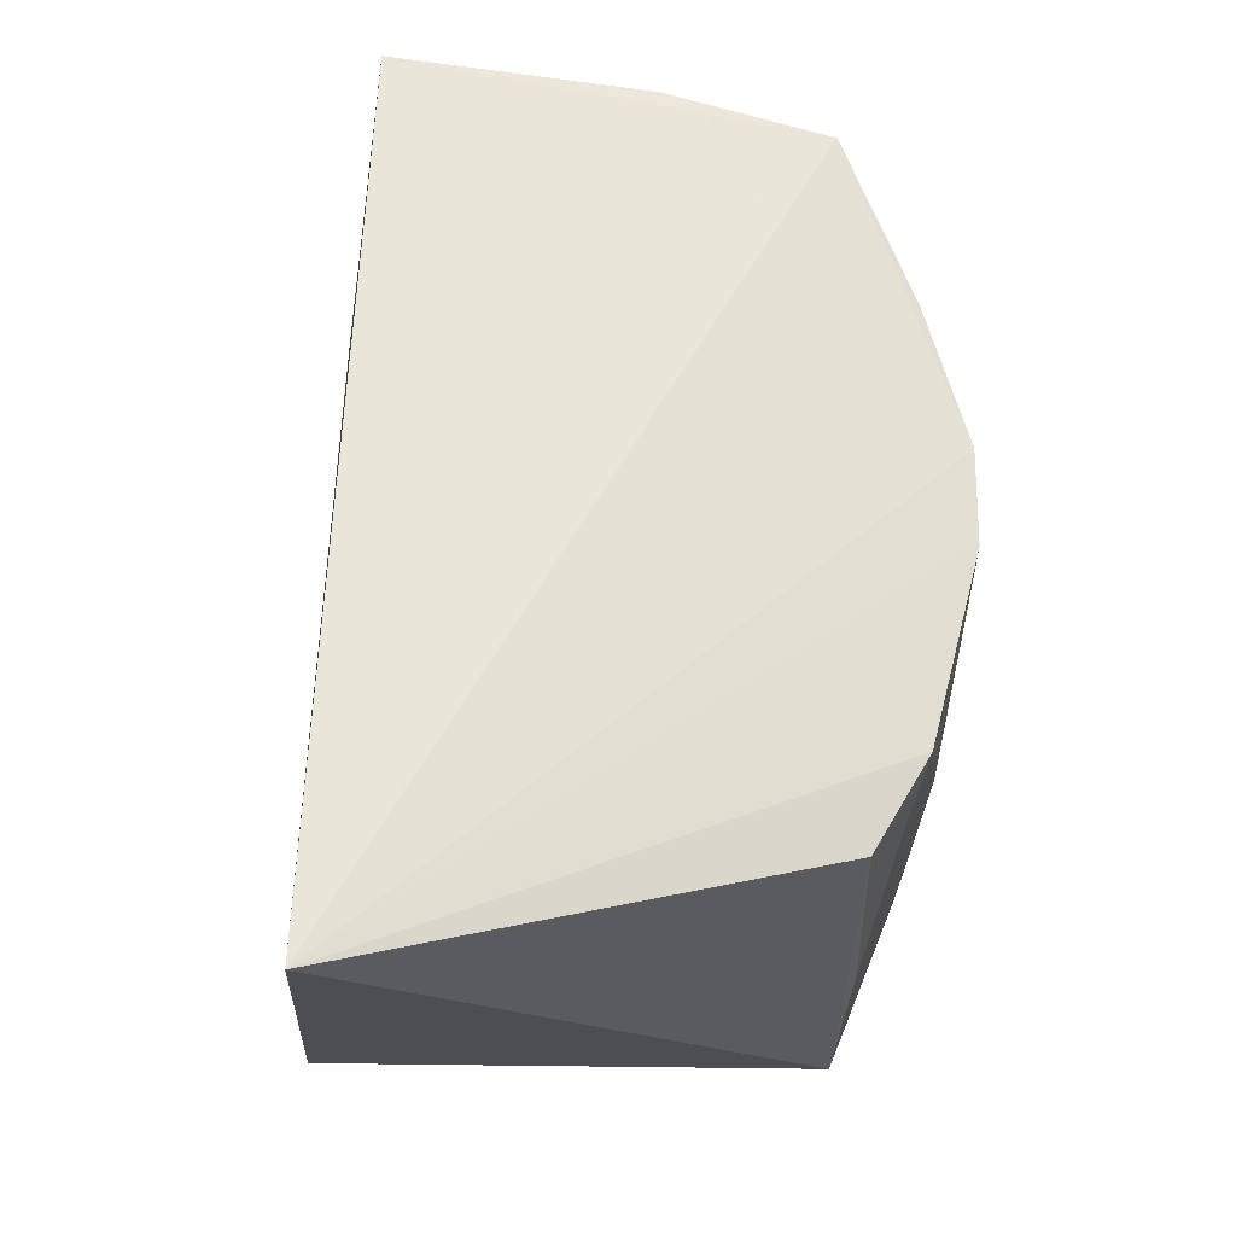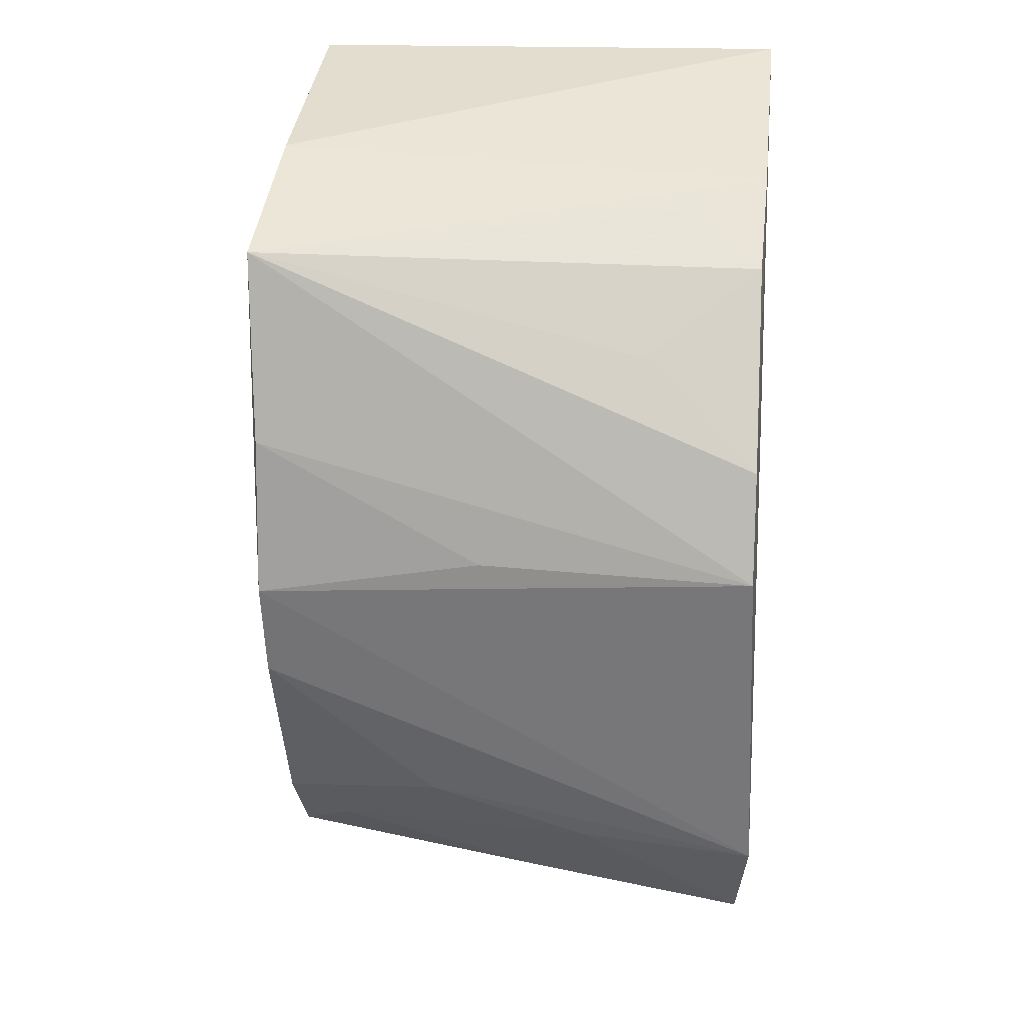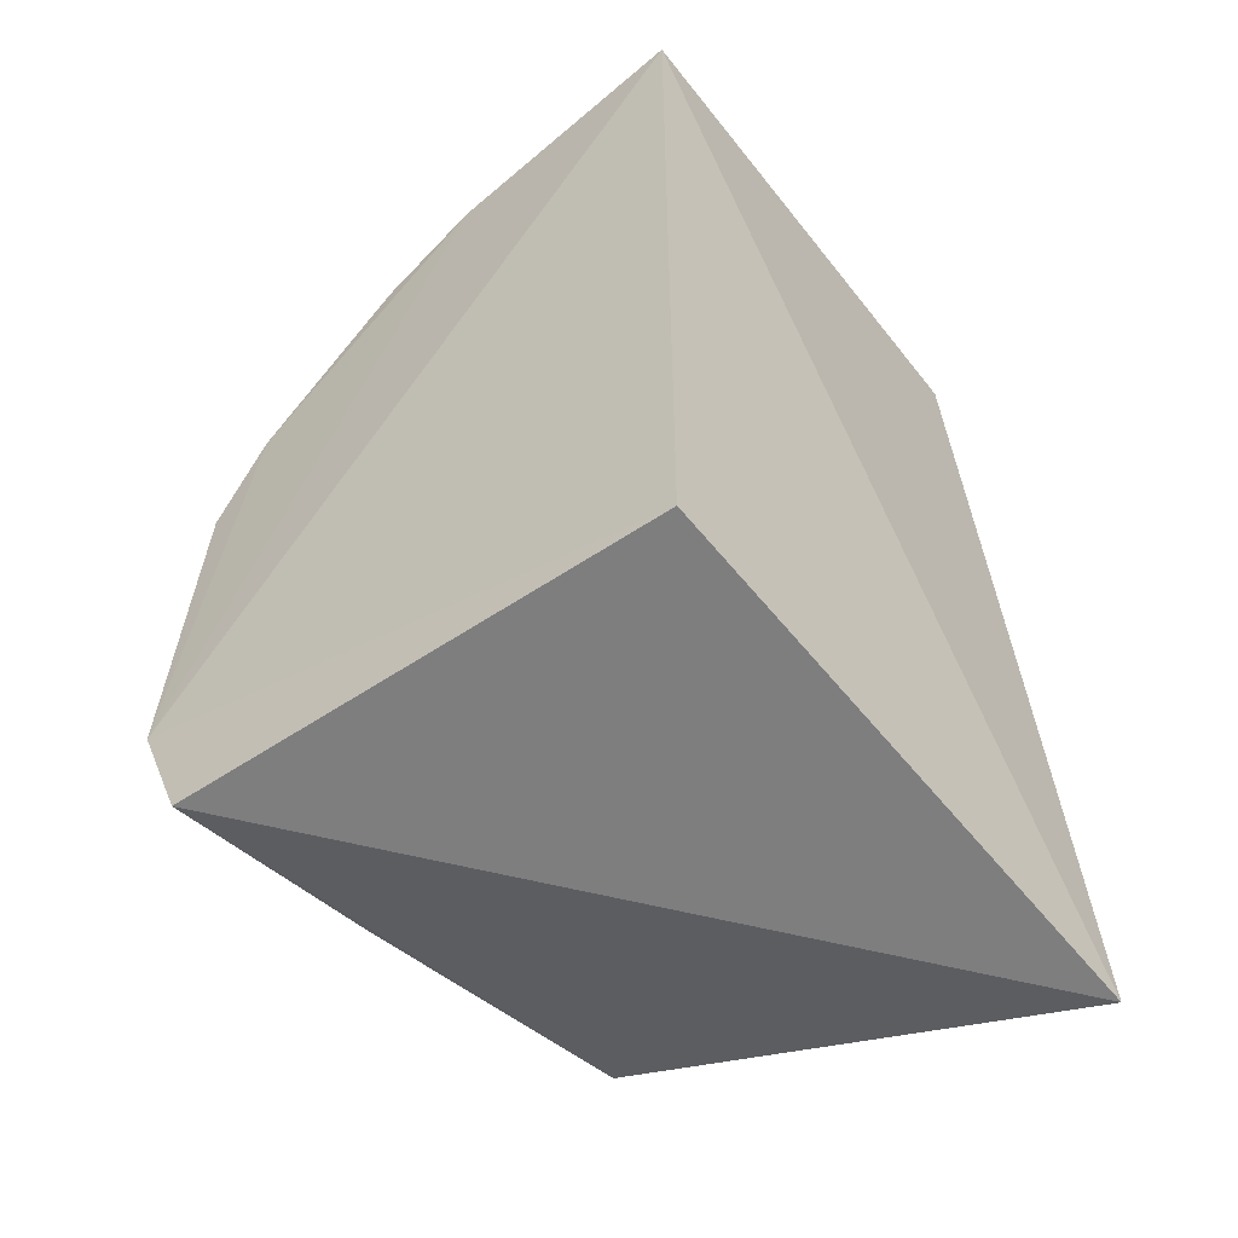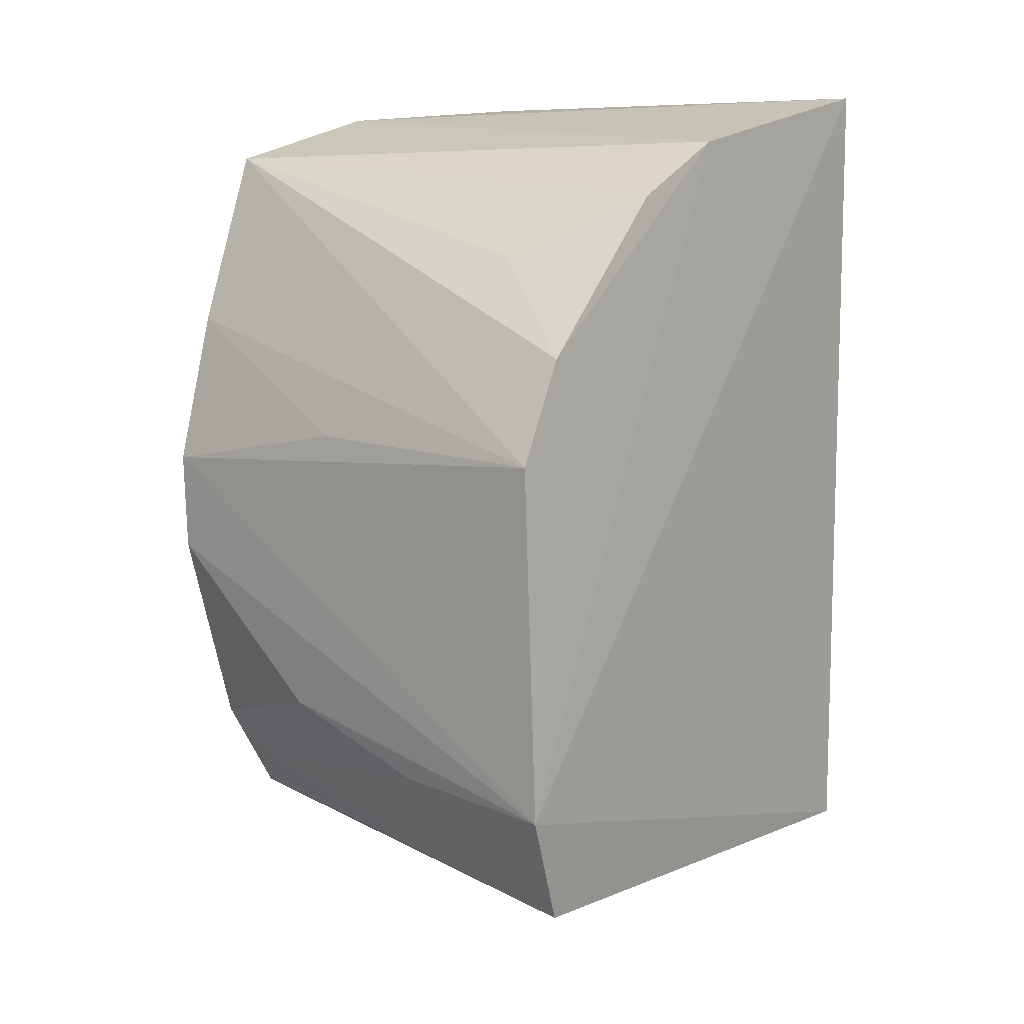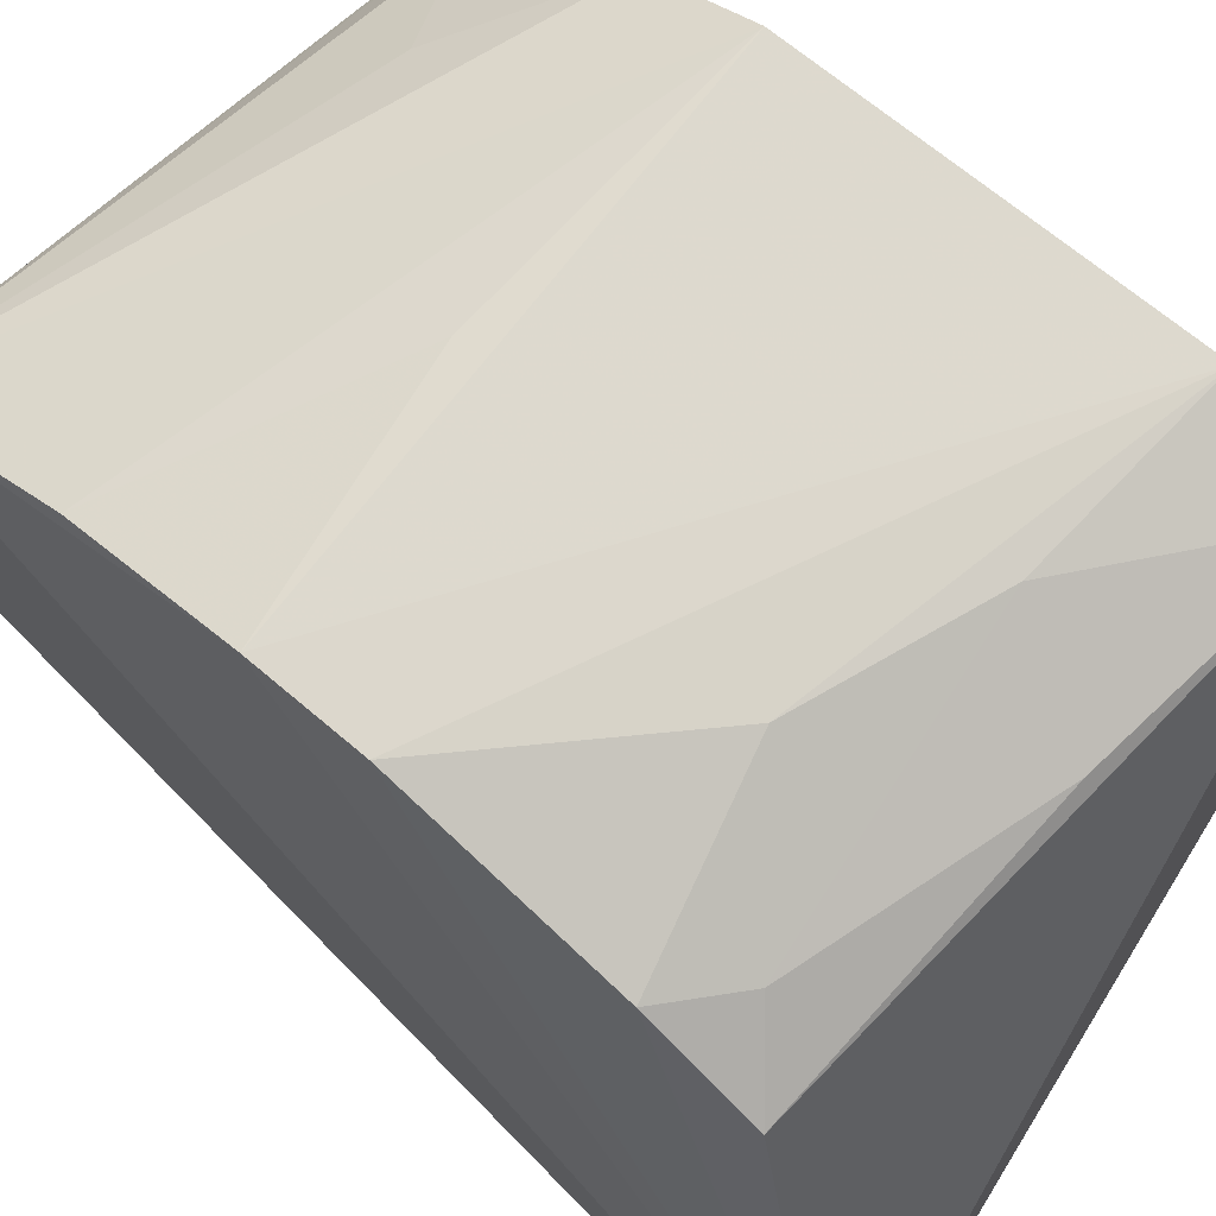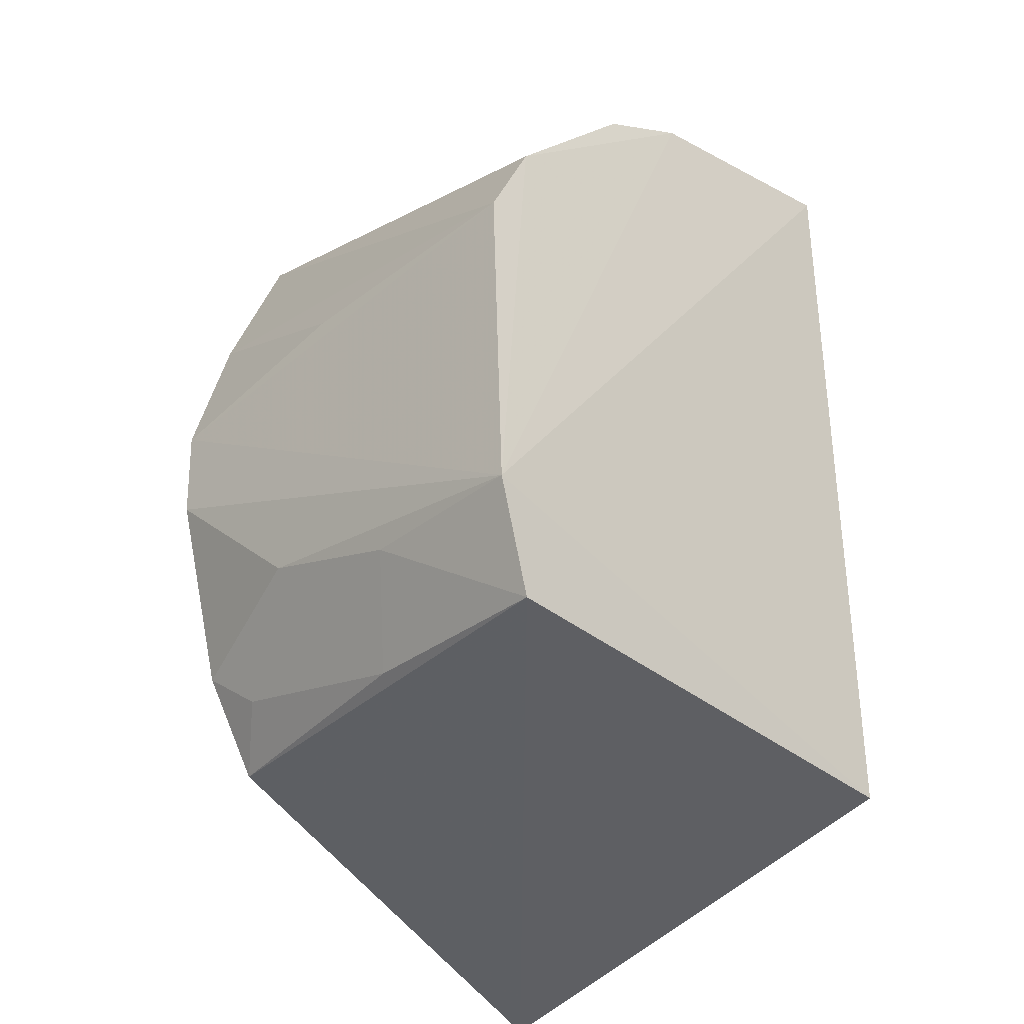
<metadata>
{"format":"obj","ext":"obj","renderer":"f3d","projection":"perspective","resolution":1024,"background":"white","views":[{"elev":-27.4,"azim":81.7,"up":"+Z"},{"elev":32.6,"azim":-174.5,"up":"+Z"},{"elev":-53.8,"azim":-52.1,"up":"+Z"},{"elev":10.3,"azim":-139.1,"up":"+Z"},{"elev":71.8,"azim":132.1,"up":"+Y"},{"elev":-34.1,"azim":-134.6,"up":"+Z"}]}
</metadata>
<code>
v 0.1437 0.006751 0.1951
v 0.1575 -0.003021 -0.05486
v 0.1431 0.1555 0.09173
v 0.00744 0.1558 0.1026
v 0.007576 0.00552 -0.02767
v 0.005401 0.1454 -0.02233
v 0.1466 0.1241 0.18
v 0.007637 0.005519 0.198
v 0.1402 0.1253 -0.0157
v 0.002794 0.1567 0.007505
v 0.1436 0.1438 0.1327
v 0.009191 0.1026 0.1709
v 0.1441 0.07825 0.1915
v 0.141 0.1408 0.01068
v 0.08177 0.1545 0.1037
v 0.008557 0.07512 0.1854
v 0.008067 0.1423 0.1297
v 0.1421 0.1552 0.06504
v 0.06568 0.1393 -0.01701
v 0.09602 0.1536 0.02361
v 0.02462 0.08741 0.1813
v 0.0394 0.1259 0.1544
v 0.1248 0.1377 -0.001657
v 0.0521 0.1537 0.009428
f 6 2 5
f 7 1 2
f 7 2 3
f 8 5 2
f 8 2 1
f 9 2 6
f 10 4 3
f 10 6 5
f 10 5 8
f 11 7 3
f 11 4 7
f 13 8 1
f 13 1 7
f 14 2 9
f 15 11 3
f 15 3 4
f 15 4 11
f 16 13 7
f 16 8 13
f 16 10 8
f 17 7 4
f 17 16 12
f 17 4 10
f 17 10 16
f 18 3 2
f 18 2 14
f 18 10 3
f 19 9 6
f 20 18 14
f 20 10 18
f 21 16 7
f 21 7 12
f 21 12 16
f 22 17 12
f 22 12 7
f 22 7 17
f 23 14 9
f 23 9 19
f 23 20 14
f 24 6 10
f 24 10 20
f 24 19 6
f 24 23 19
f 24 20 23

</code>
